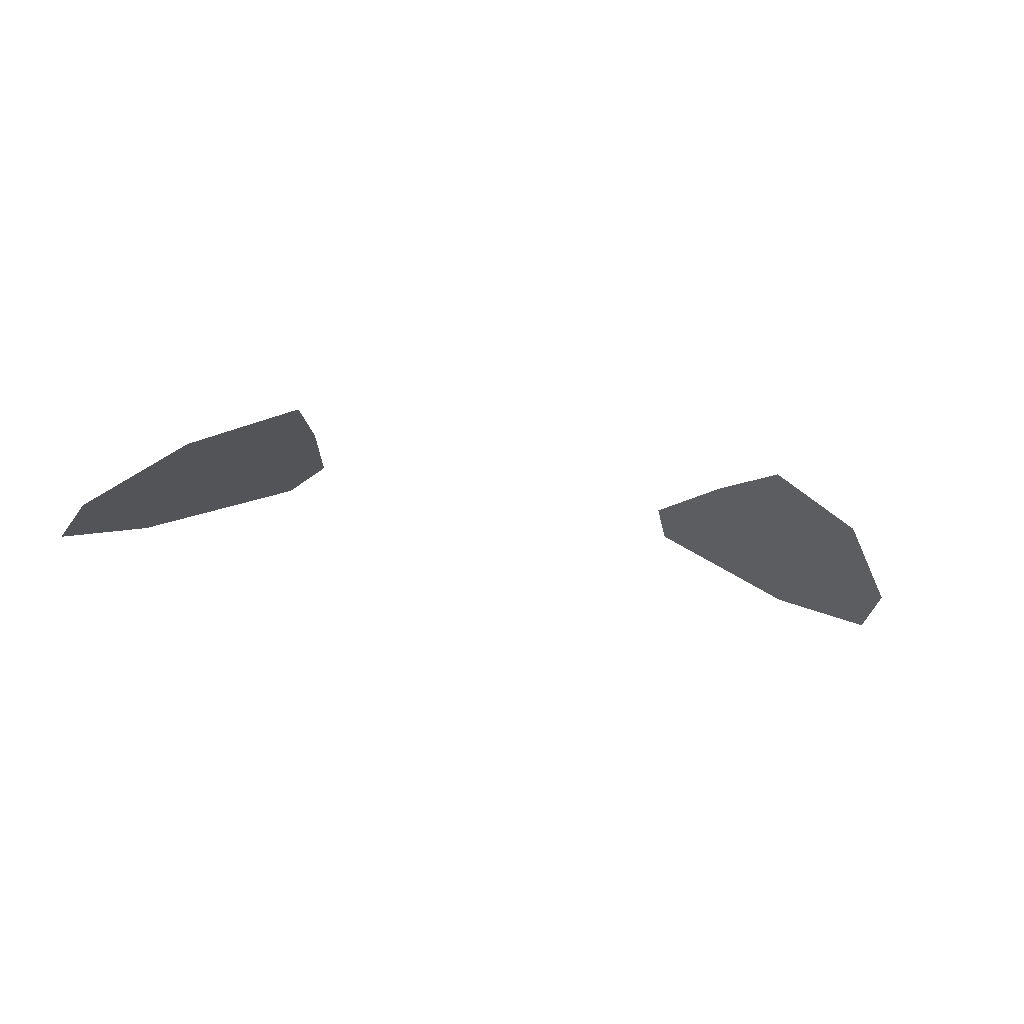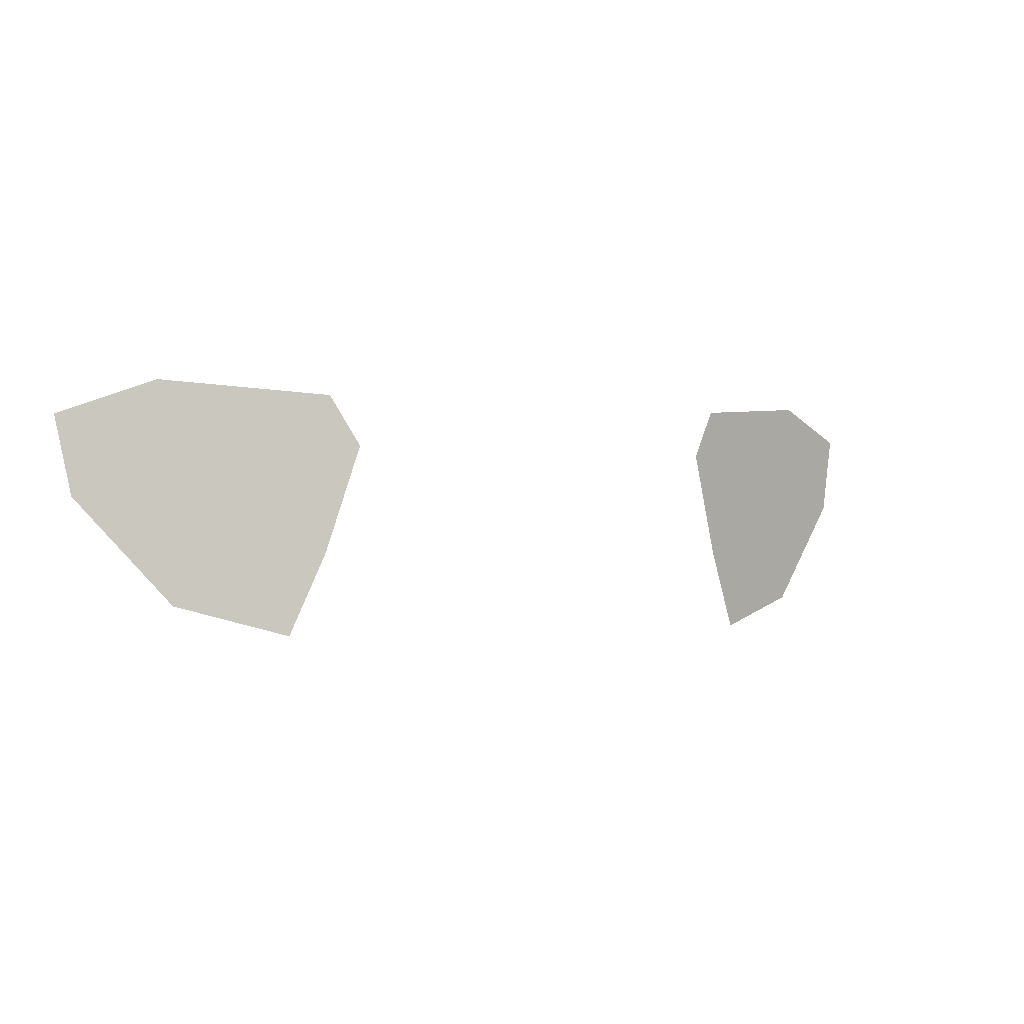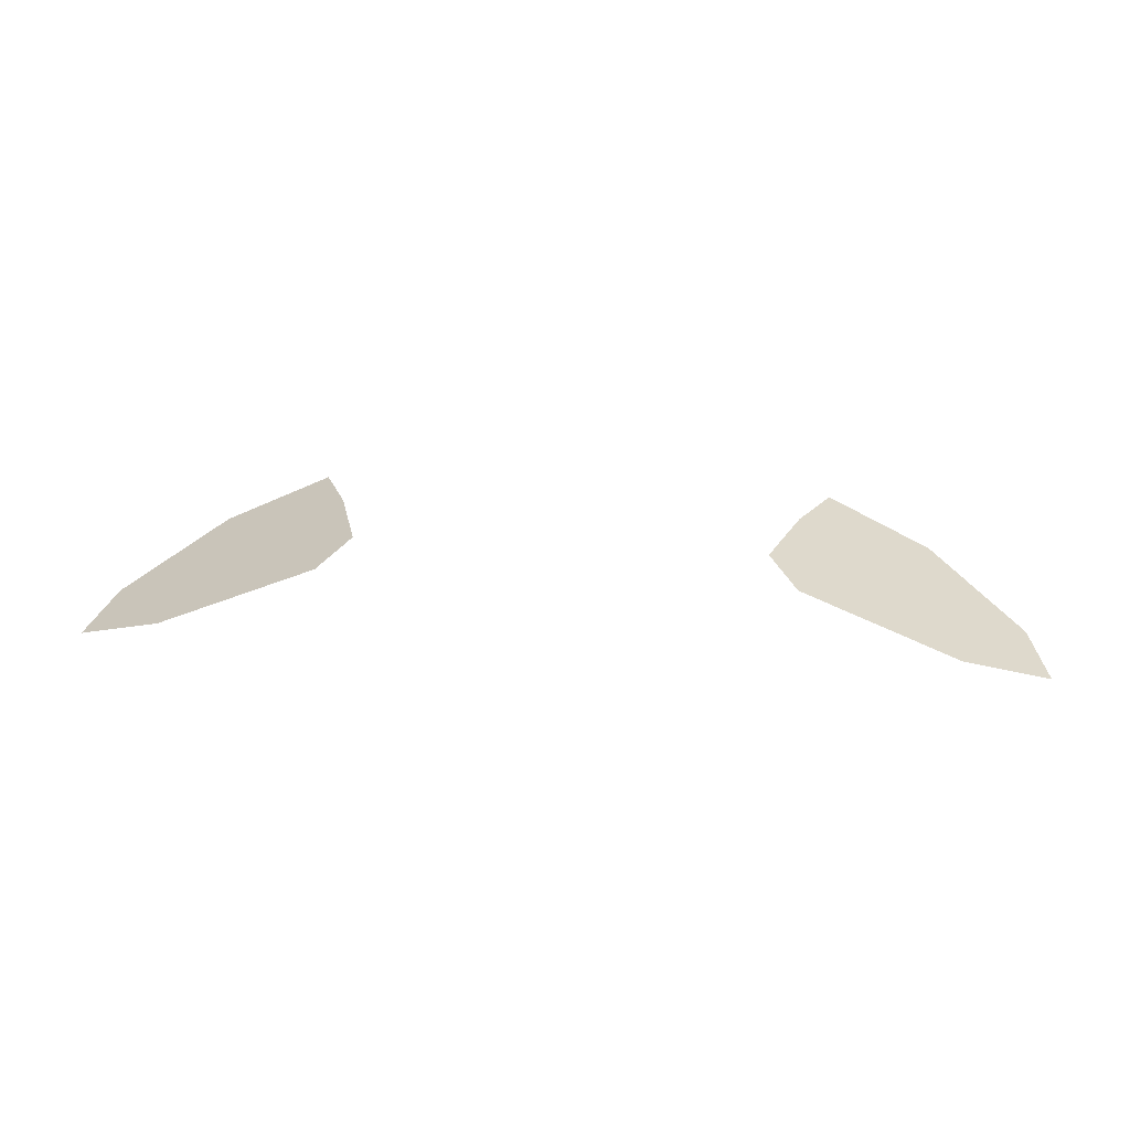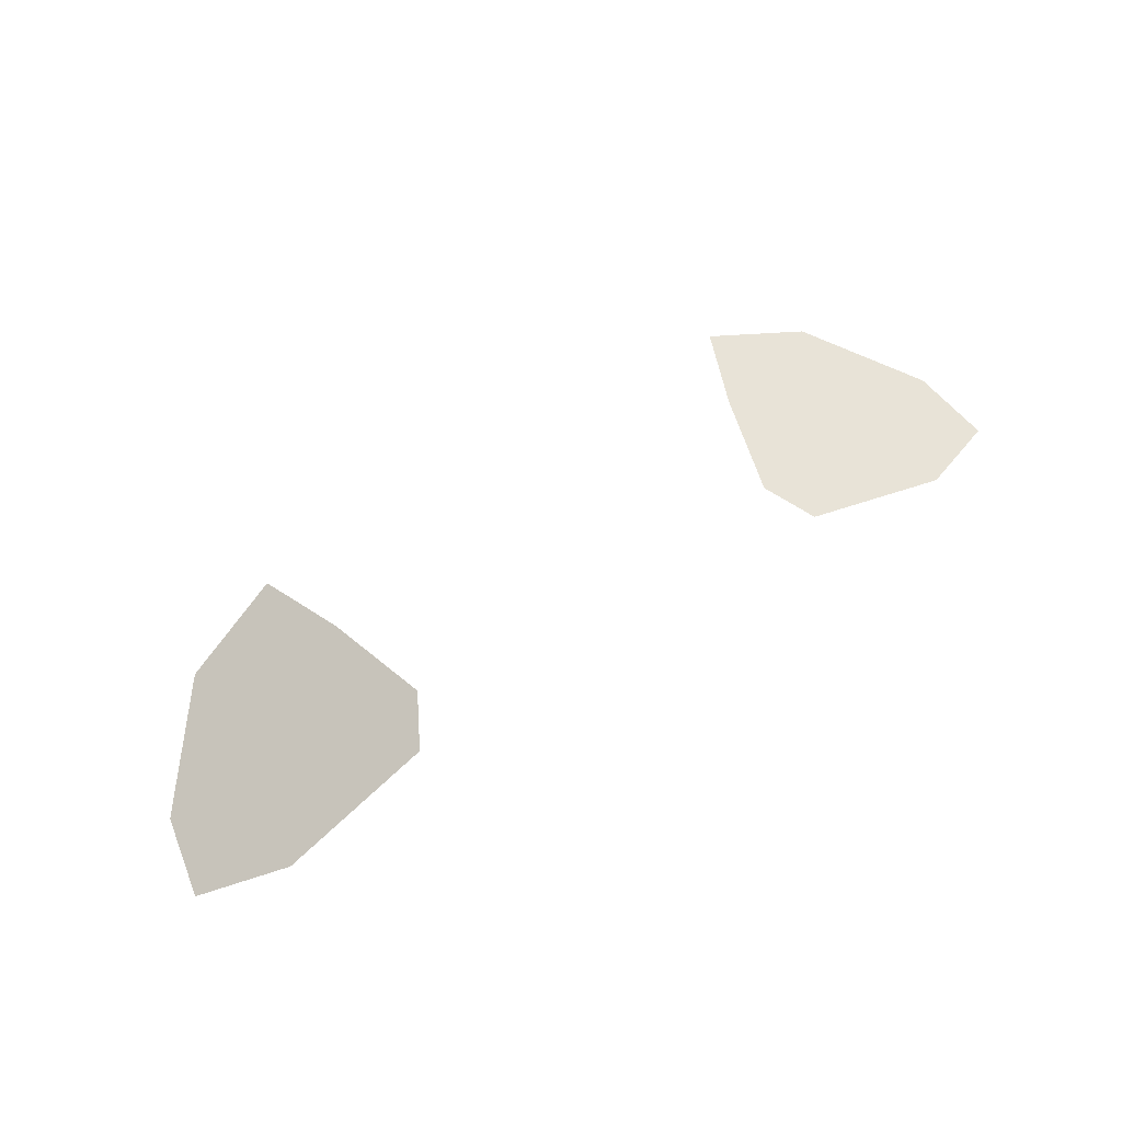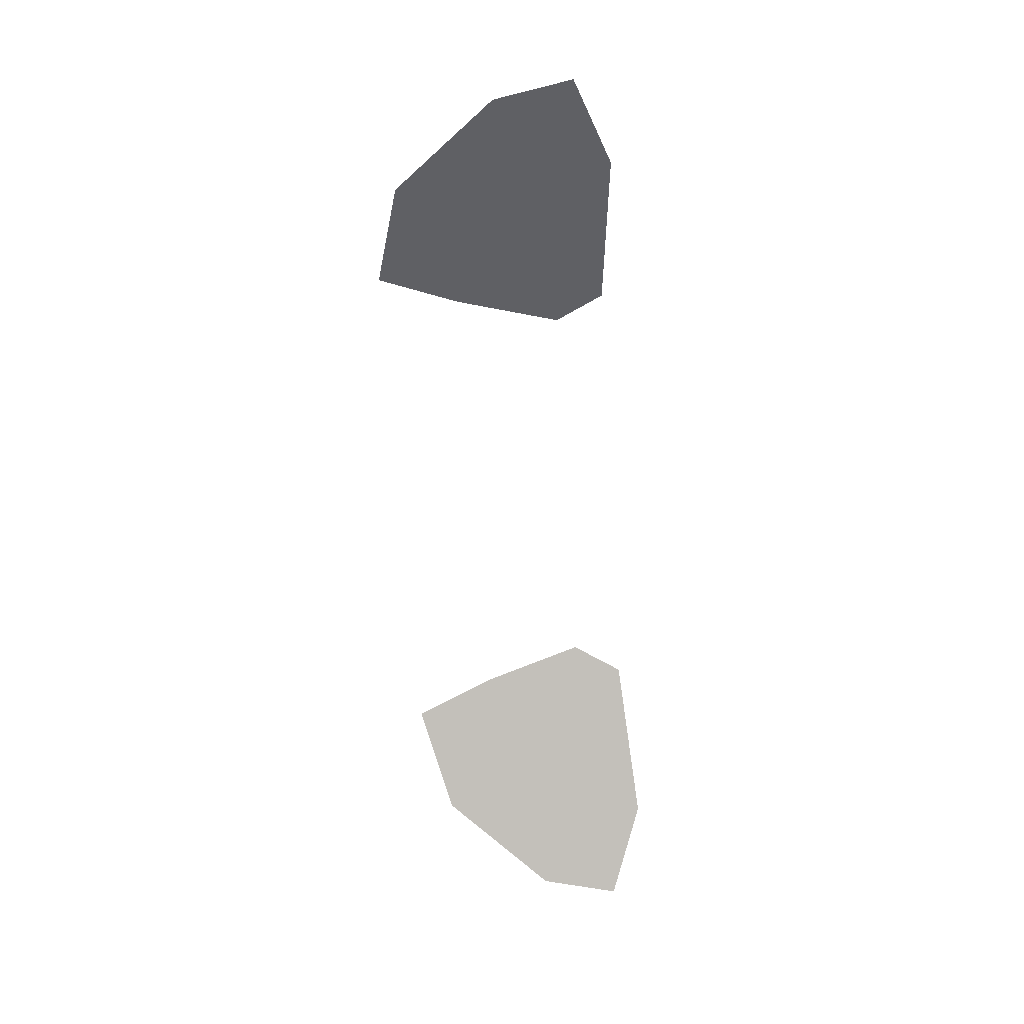
<metadata>
{"format":"obj","ext":"obj","renderer":"f3d","projection":"perspective","resolution":1024,"background":"white","views":[{"elev":-23.0,"azim":-17.5,"up":"+Z"},{"elev":-1.3,"azim":-29.4,"up":"+Y"},{"elev":27.5,"azim":-174.6,"up":"+Z"},{"elev":65.1,"azim":147.5,"up":"+Z"},{"elev":-66.6,"azim":93.7,"up":"+Z"}]}
</metadata>
<code>
o lower_wing_Plane.001
v 0.9211 -0.8258 0.01646
v 1.164 -0.9695 -0.07711
v 1.204 -0.7672 -0.09236
v 0.9738 -0.6801 -0.003809
v 0.5624 -0.7453 0.1545
v 0.58 -0.7139 0.1478
v 0.5097 -0.8395 0.1748
v 0.5887 -1.107 0.1444
v 0.7269 -0.9714 0.09121
v 0.5448 -0.7767 0.1613
v 0.672 -1.313 0.1123
v 0.9359 -1.238 0.01078
v -0.9211 -0.8258 0.01646
v -0.9738 -0.6801 -0.003809
v -1.204 -0.7672 -0.09236
v -1.164 -0.9695 -0.07711
v -0.5624 -0.7453 0.1545
v -0.58 -0.7139 0.1478
v -0.5097 -0.8395 0.1748
v -0.5448 -0.7767 0.1613
v -0.7269 -0.9714 0.09121
v -0.5887 -1.107 0.1444
v -0.9359 -1.238 0.01078
v -0.672 -1.313 0.1123
f 1 3 4
f 1 6 5
f 7 9 10
f 11 9 8
f 9 5 10
f 12 1 9
f 13 15 16
f 18 13 17
f 19 21 22
f 21 24 22
f 17 21 20
f 13 23 21
f 1 2 3
f 1 4 6
f 7 8 9
f 11 12 9
f 9 1 5
f 12 2 1
f 13 14 15
f 18 14 13
f 19 20 21
f 21 23 24
f 17 13 21
f 13 16 23

</code>
